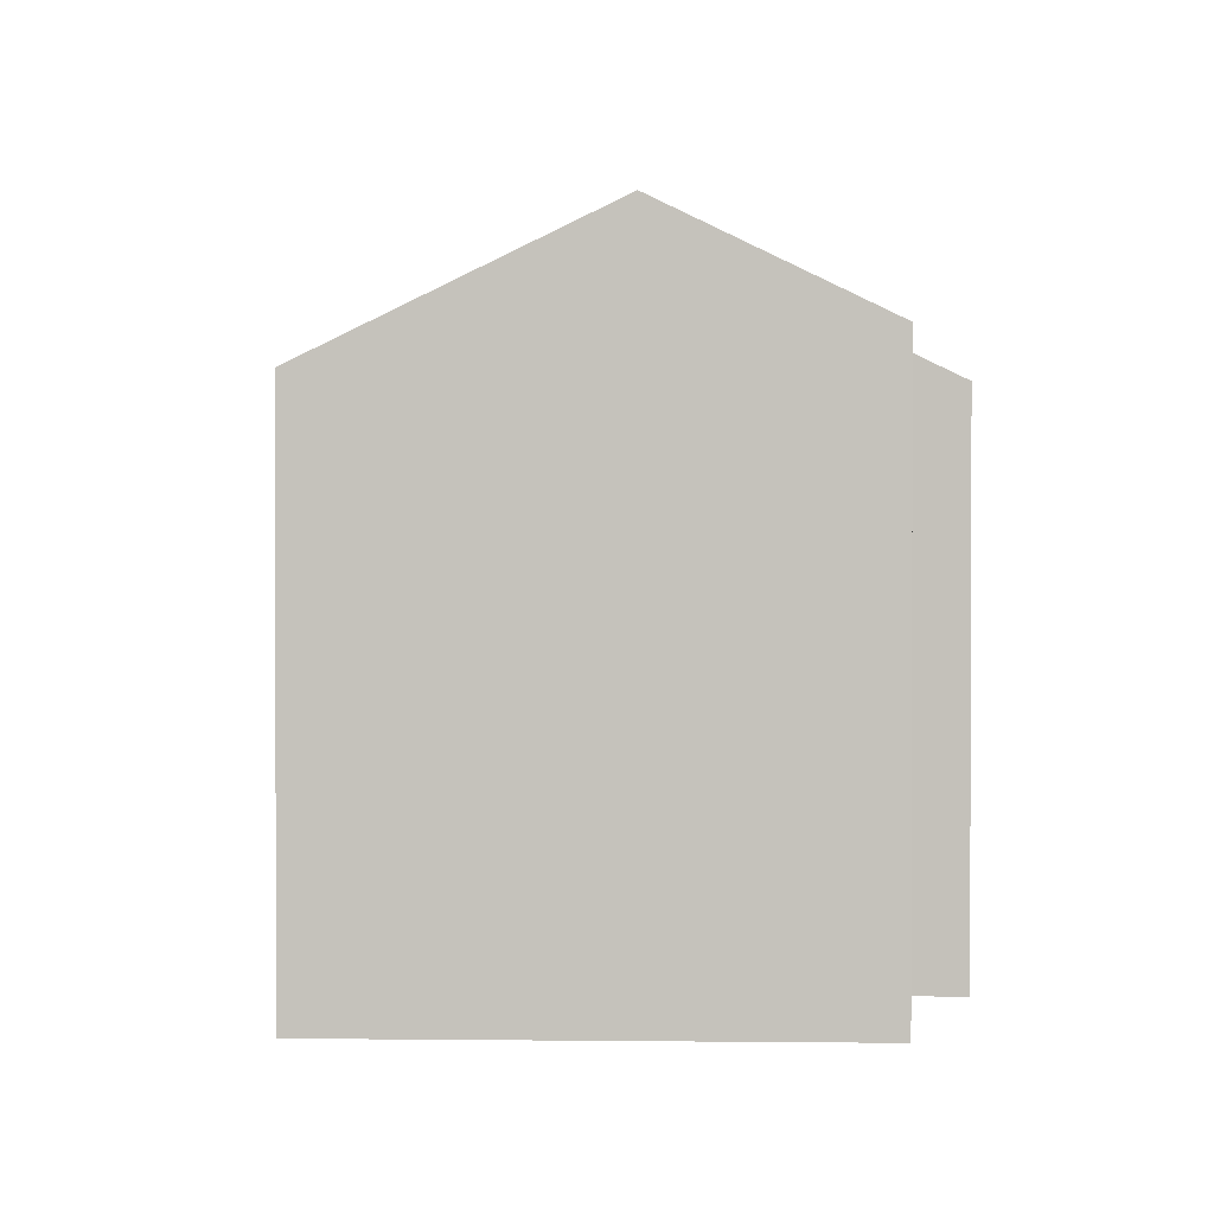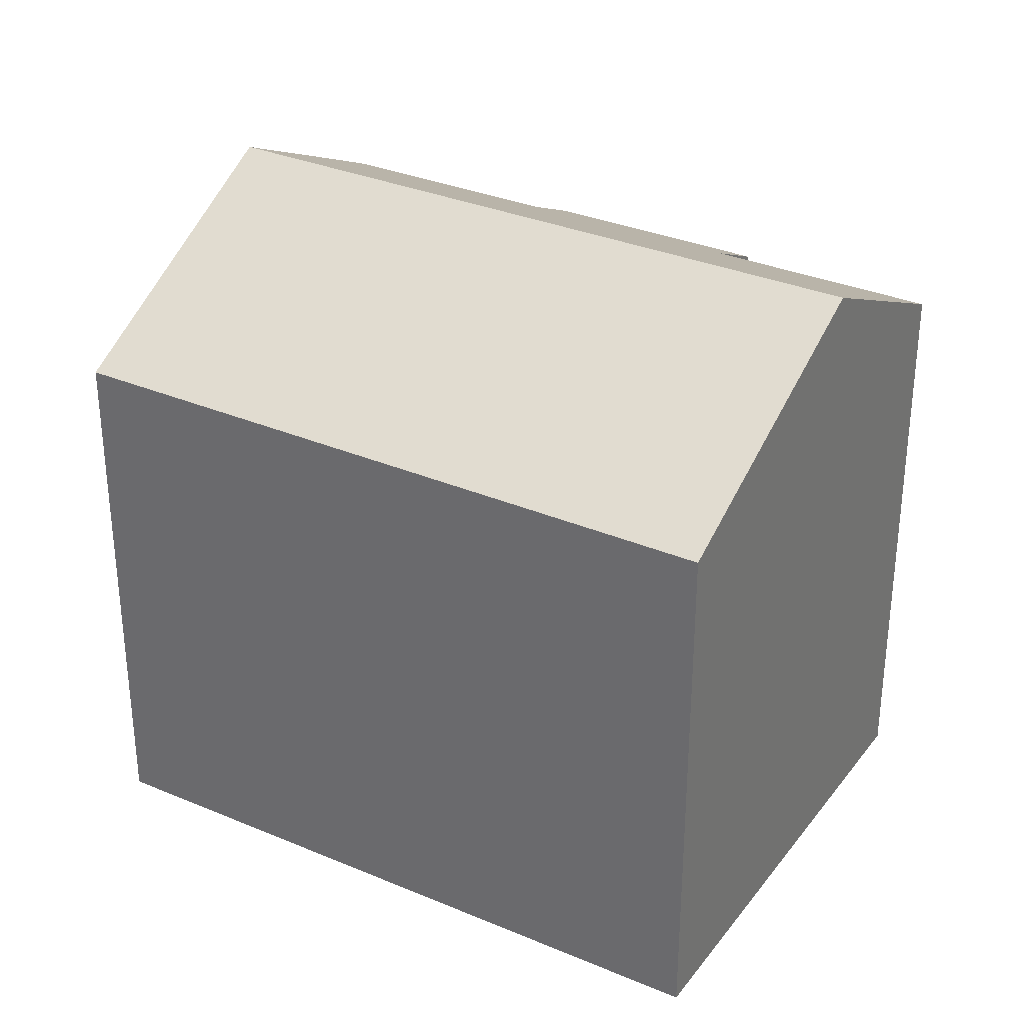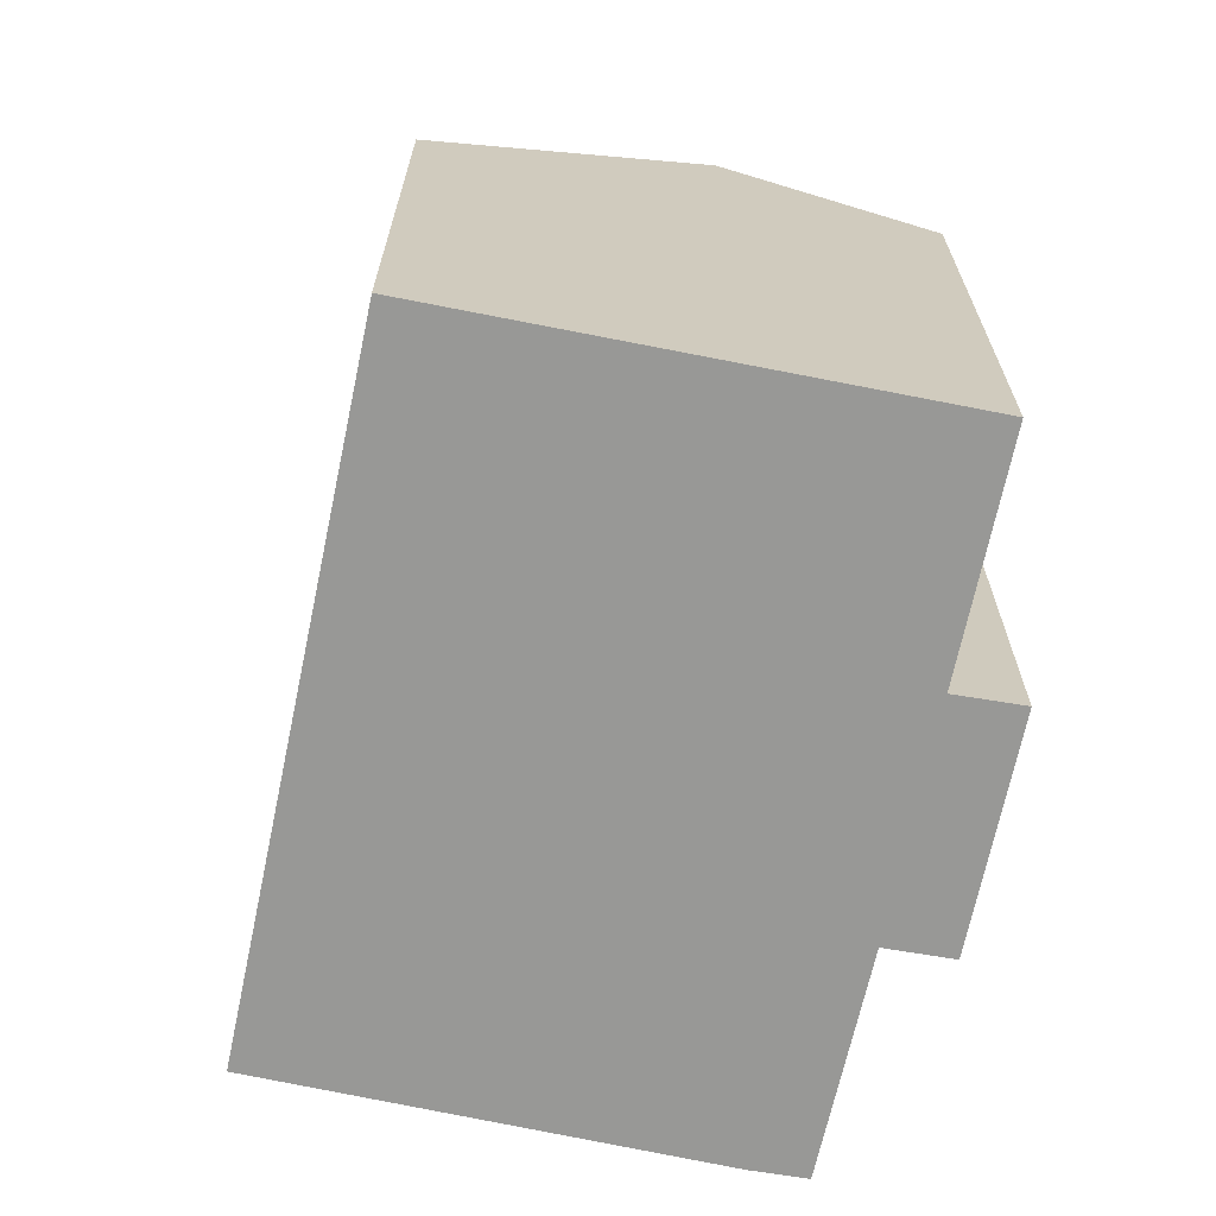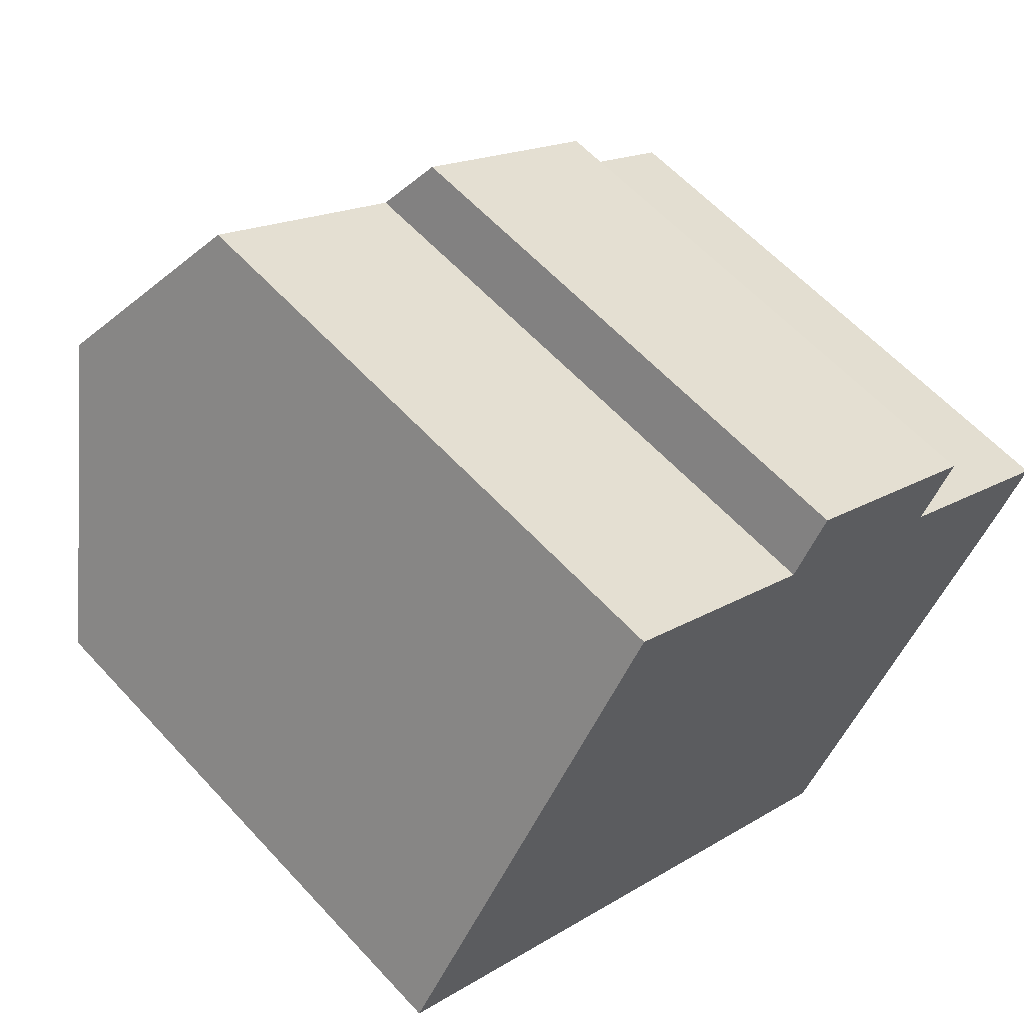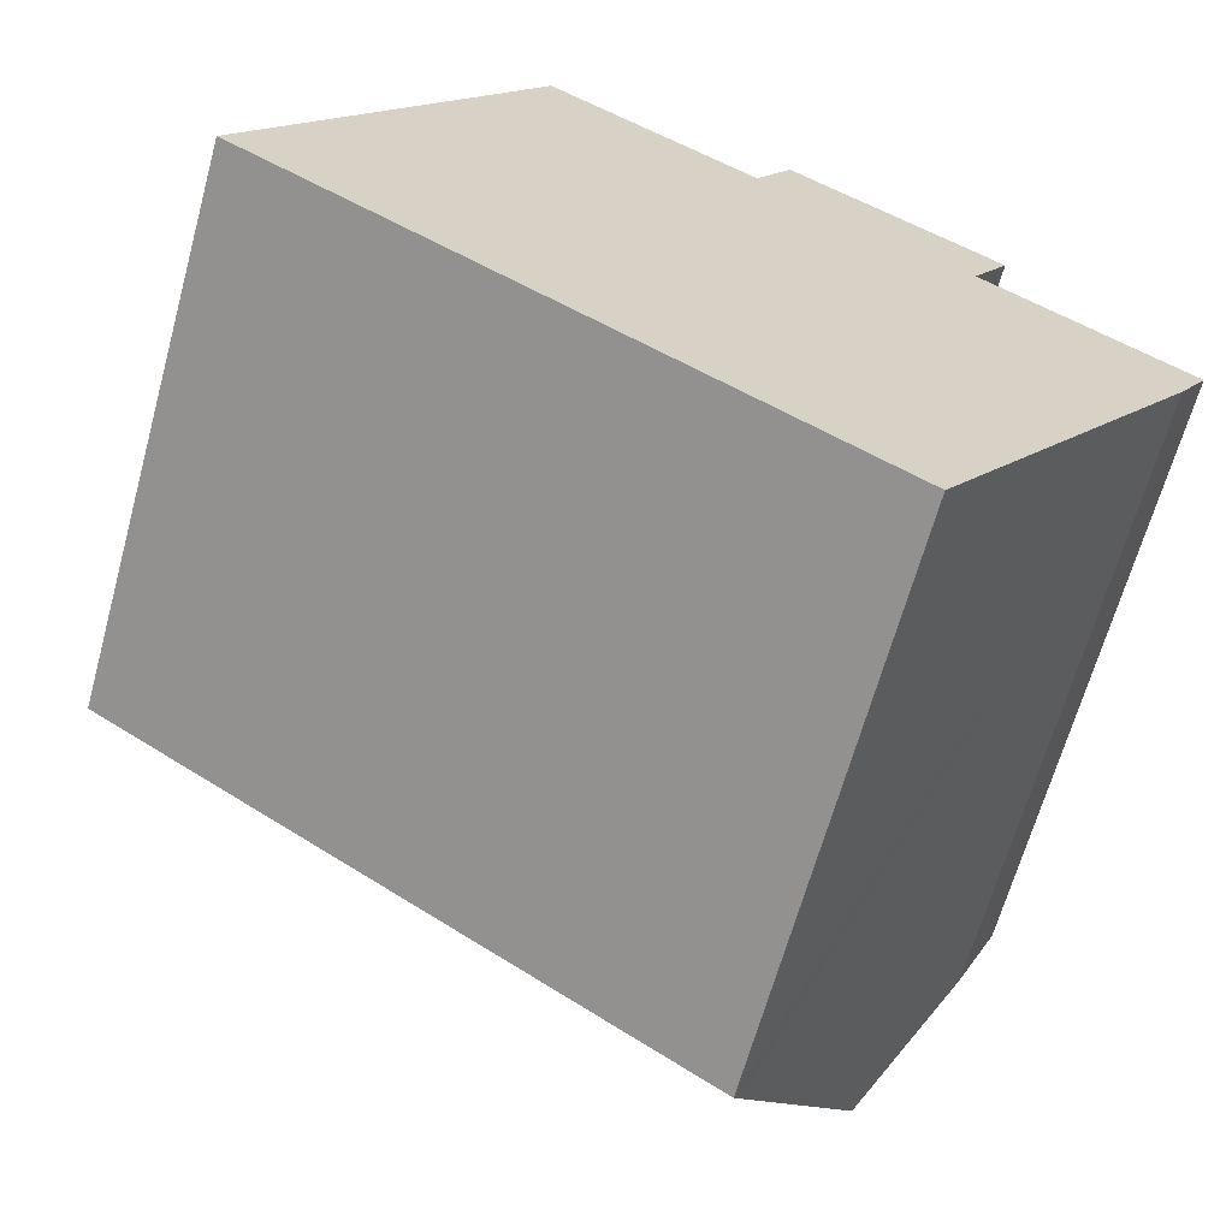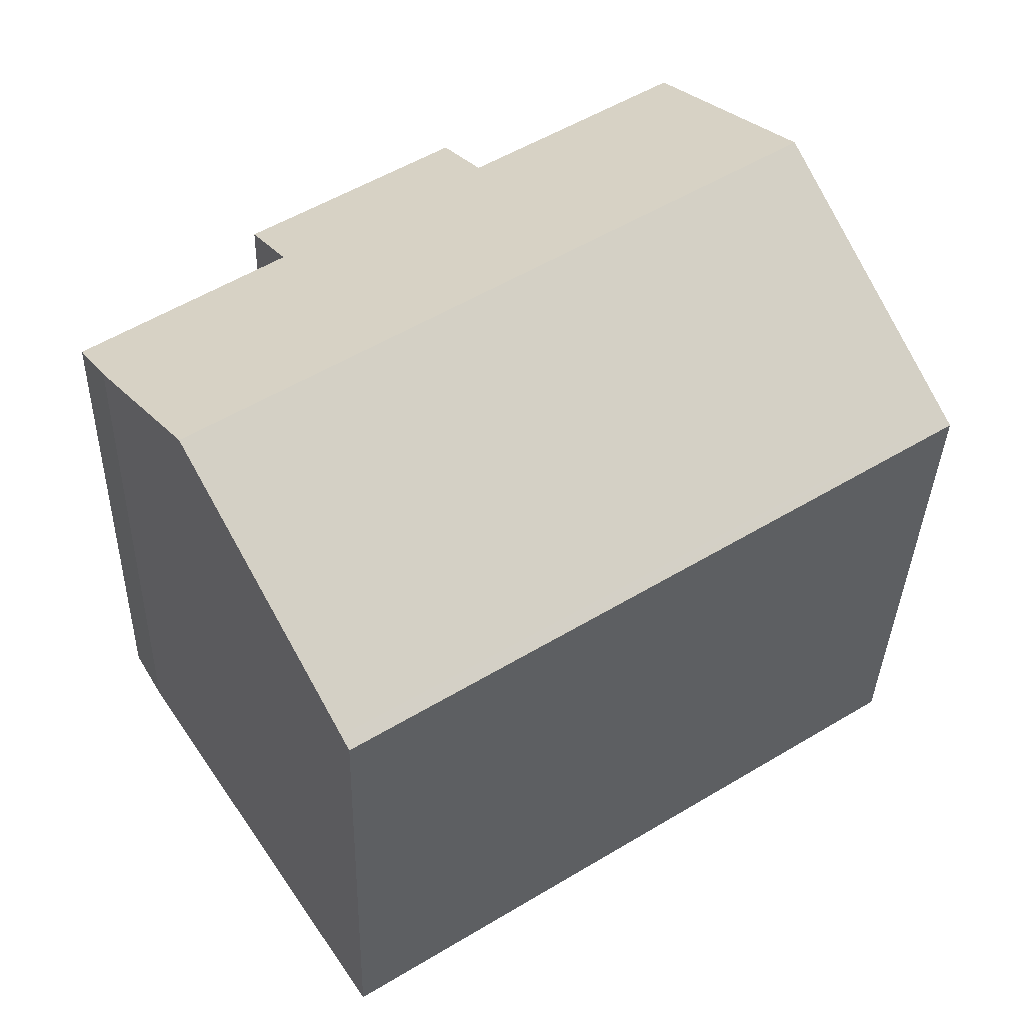
<metadata>
{"format":"obj","ext":"obj","renderer":"f3d","projection":"perspective","resolution":1024,"background":"white","views":[{"elev":1.3,"azim":-55.3,"up":"+Y"},{"elev":32.7,"azim":-116.6,"up":"+Y"},{"elev":-68.4,"azim":-68.9,"up":"+Y"},{"elev":60.3,"azim":-42.3,"up":"+Z"},{"elev":-65.1,"azim":-15.4,"up":"+Z"},{"elev":-34.9,"azim":178.5,"up":"+Z"}]}
</metadata>
<code>
v  14.64 13.58 -9.105
v  3.863 16.88 6.107
v  18.42 16.88 -3.401
v  0.114 13.5 0.18
v  14.45 13.41 -9.391
v  0 13.39 8.202e-16
v  20.65 14.93 -0.029
v  16.61 14.23 4.356
v  21.36 14.26 1.179
v  11.7 14.25 7.494
v  12.57 13.42 8.975
v  6.763 14.26 10.69
v  17.48 13.41 5.816
v  6.763 -6.547e-16 10.69
v  11.7 -4.589e-16 7.494
v  12.57 -5.496e-16 8.975
v  17.48 -3.561e-16 5.816
v  21.36 -7.219e-17 1.179
v  16.61 -2.667e-16 4.356
v  0 0 0
v  0.114 -1.102e-17 0.18
v  3.863 -3.739e-16 6.107
v  20.65 1.776e-18 -0.029
v  14.45 5.75e-16 -9.391
v  18.42 2.083e-16 -3.401
v  14.64 5.575e-16 -9.105
g defaultobject
f 1 2 3
f 2 1 4
f 4 1 5
f 4 5 6
f 7 8 9
f 8 7 3
f 8 3 2
f 8 2 10
f 8 10 11
f 10 2 12
f 11 13 8
f 14 10 12
f 10 14 15
f 16 13 11
f 13 16 17
f 8 18 9
f 18 8 19
f 15 11 10
f 11 15 16
f 20 4 6
f 4 20 2
f 2 20 12
f 12 20 14
f 14 20 21
f 14 21 22
f 13 19 8
f 19 13 17
f 9 23 7
f 23 9 18
f 23 3 7
f 3 23 1
f 1 23 5
f 5 23 24
f 24 23 25
f 24 25 26
f 24 6 5
f 6 24 20
f 16 15 17
f 18 25 23
f 25 18 26
f 26 18 19
f 26 19 24
f 24 19 20
f 20 19 17
f 20 17 15
f 20 15 21
f 21 15 22
f 22 15 14

</code>
